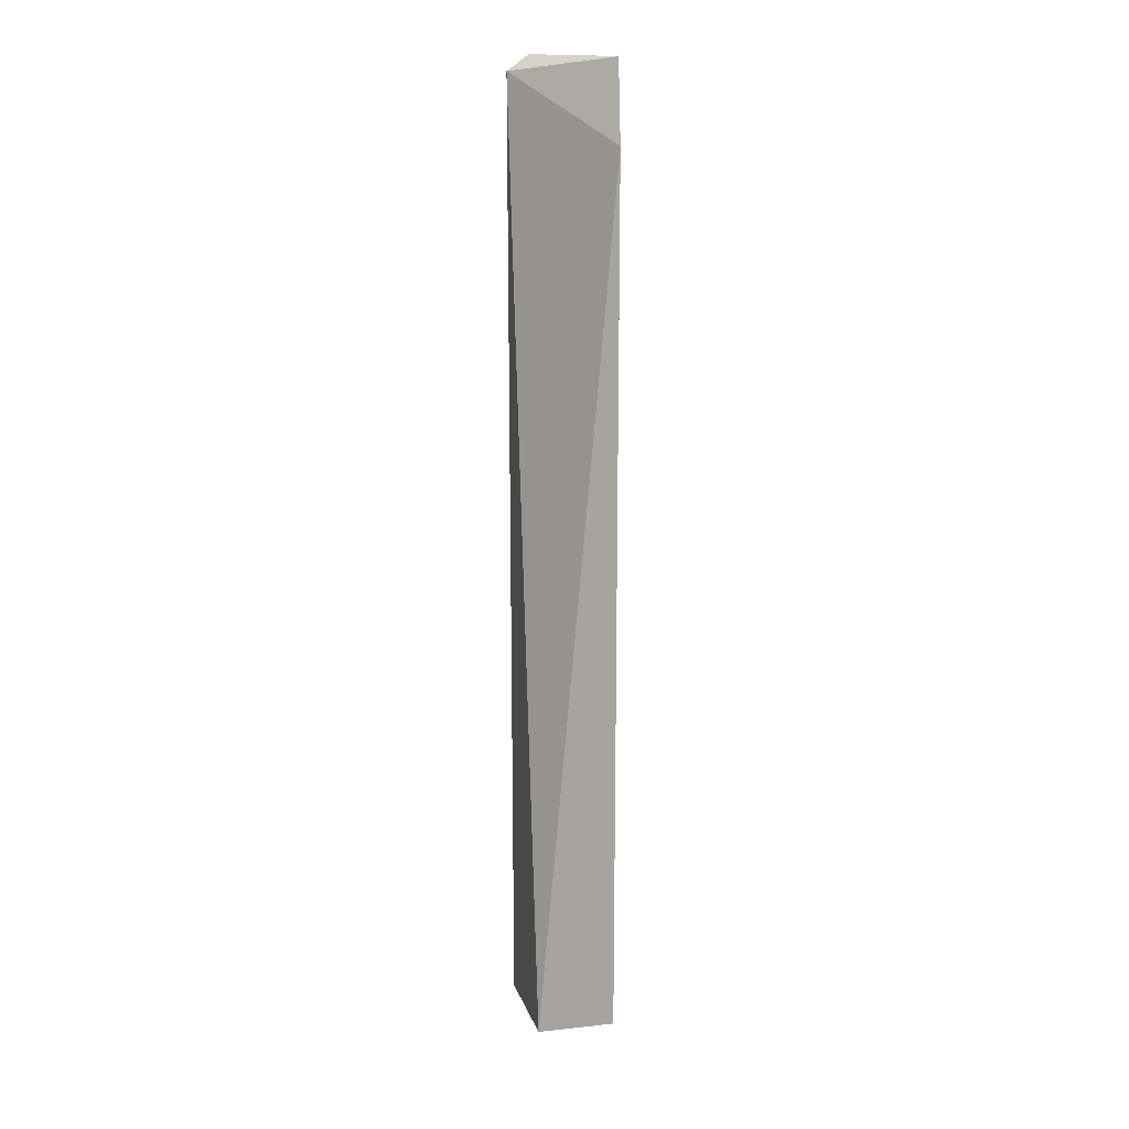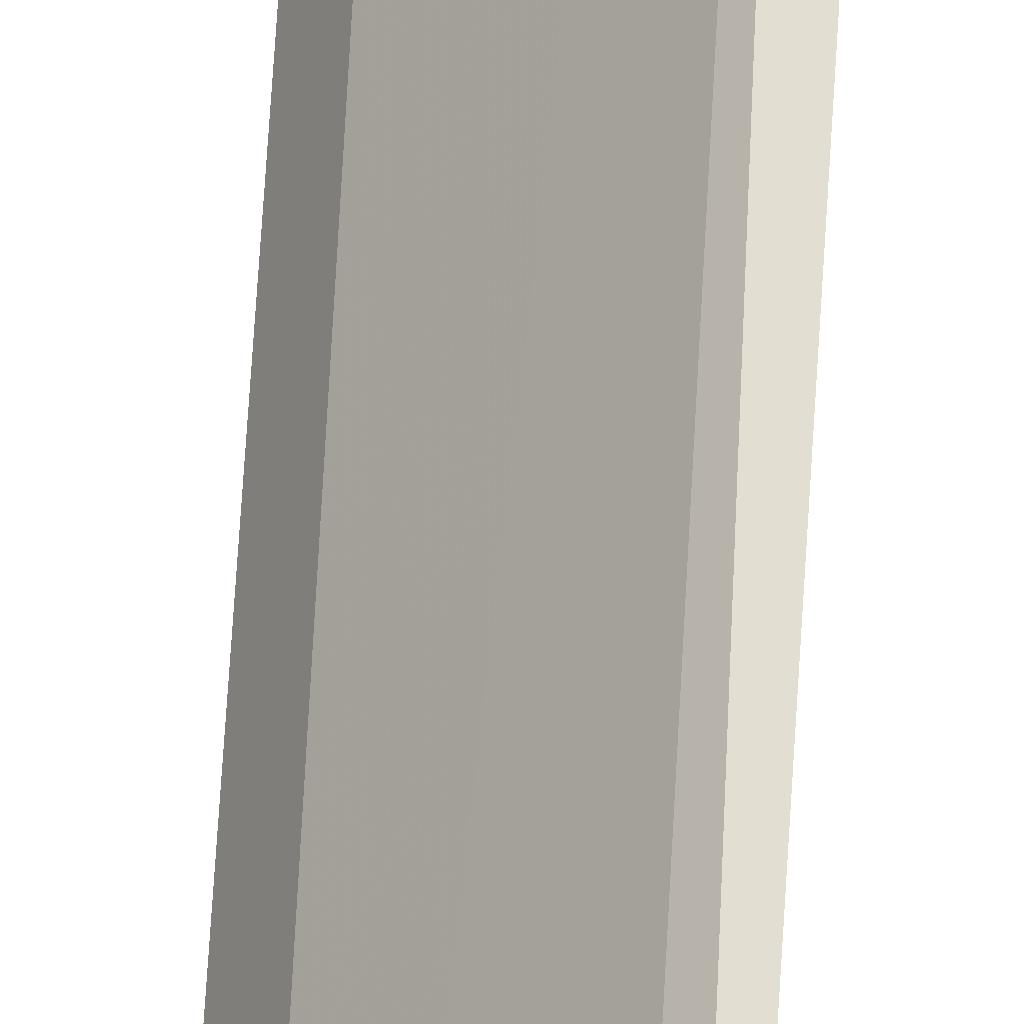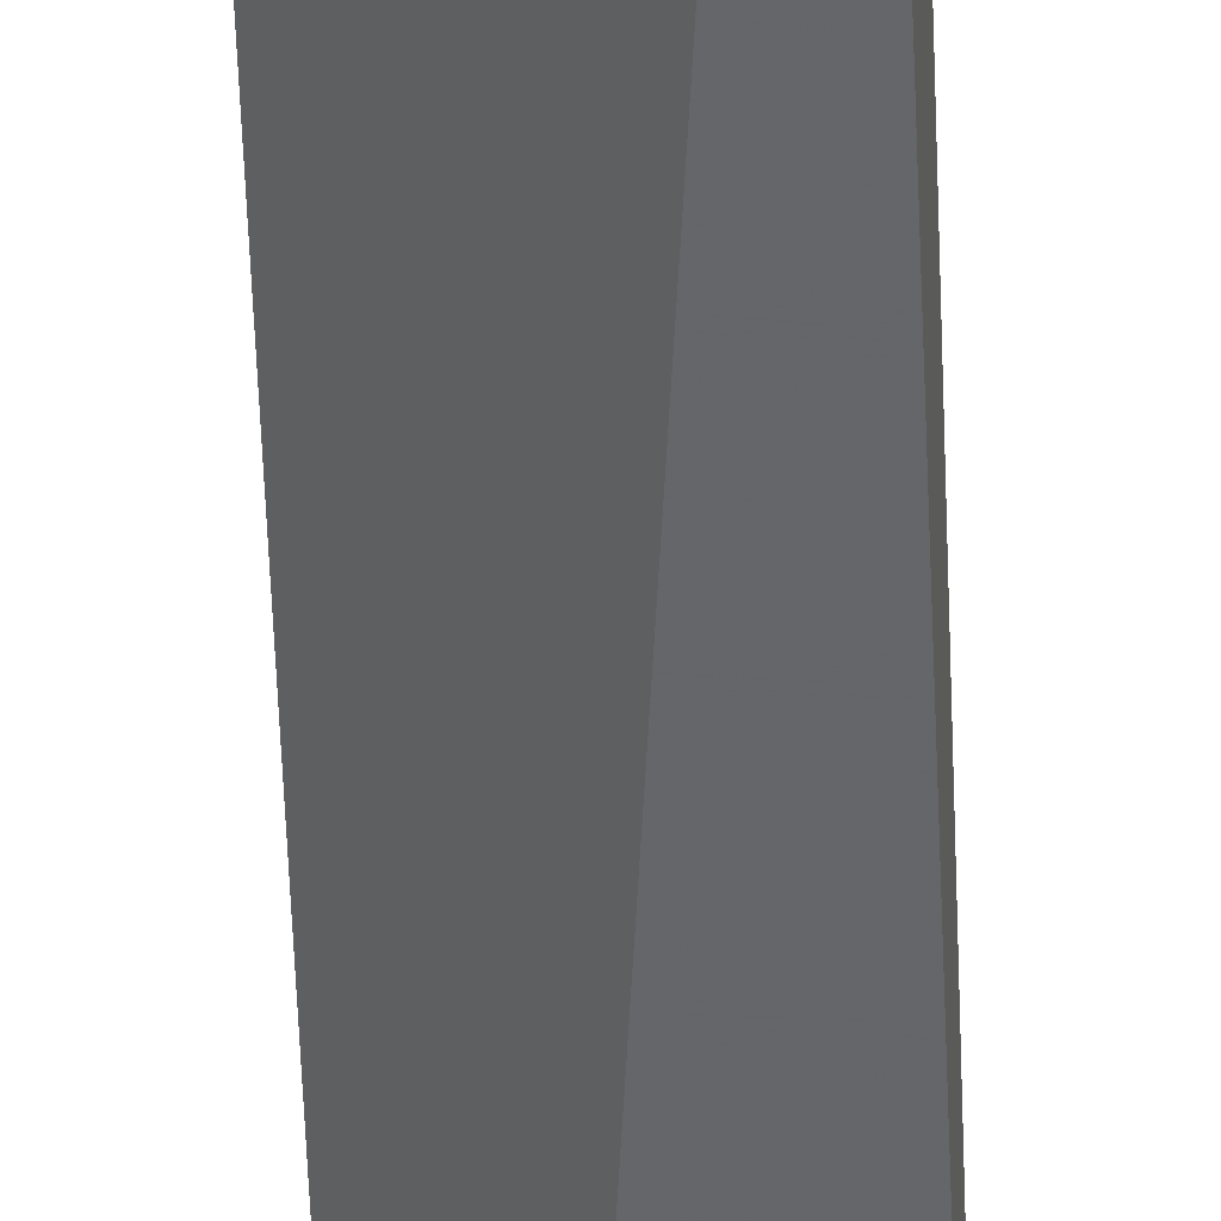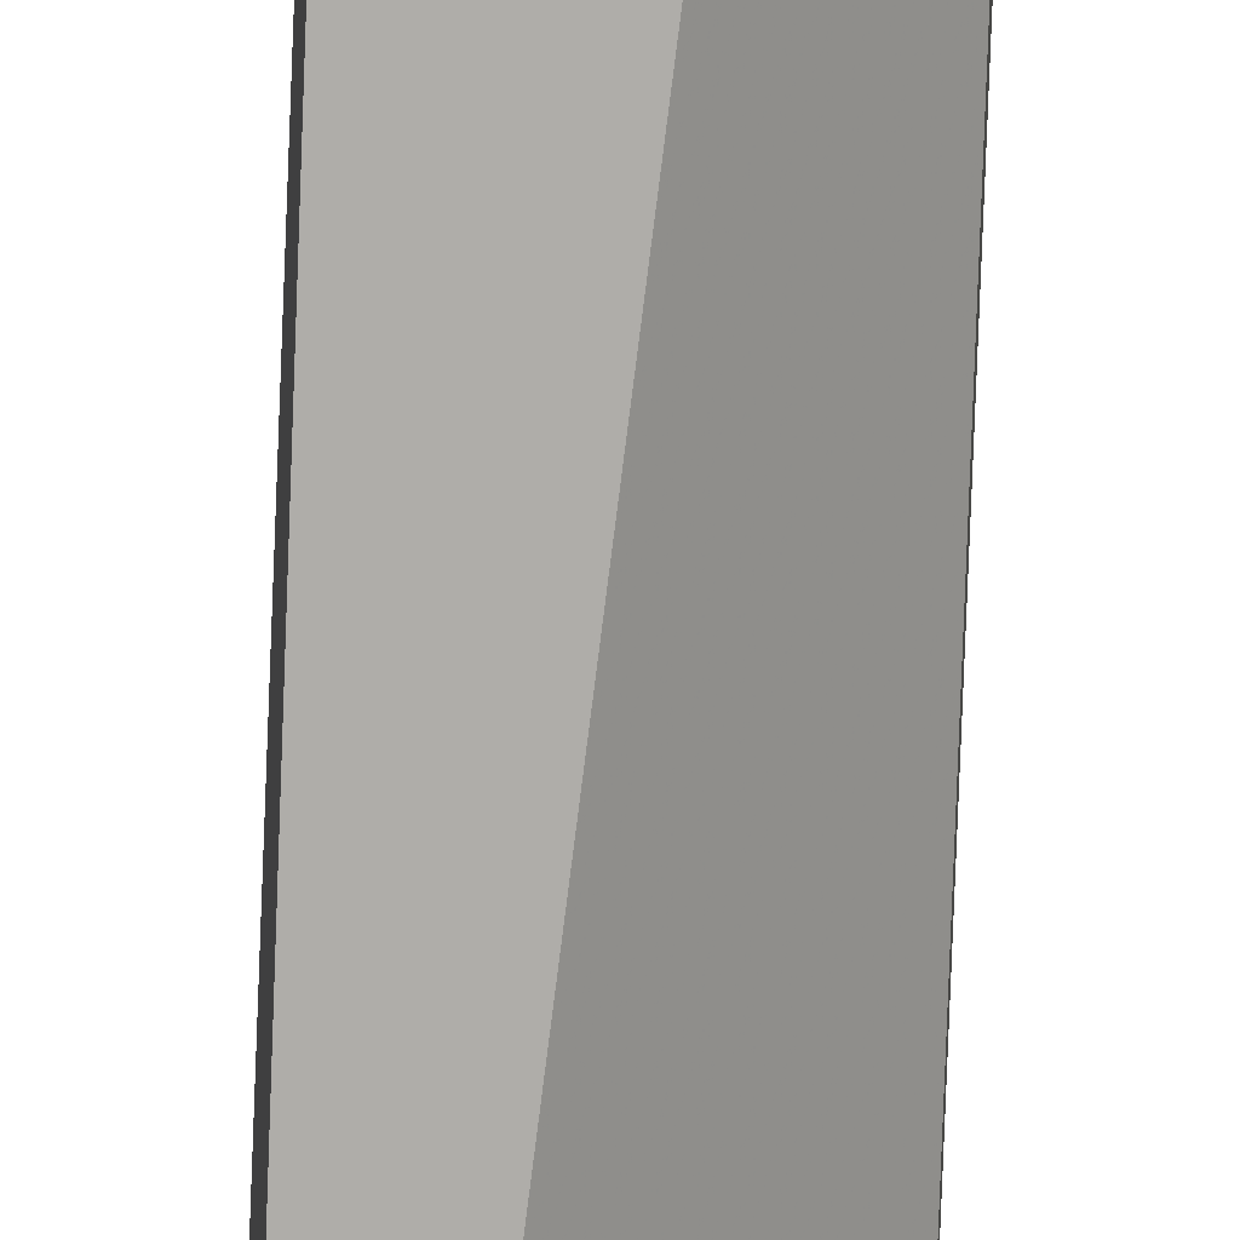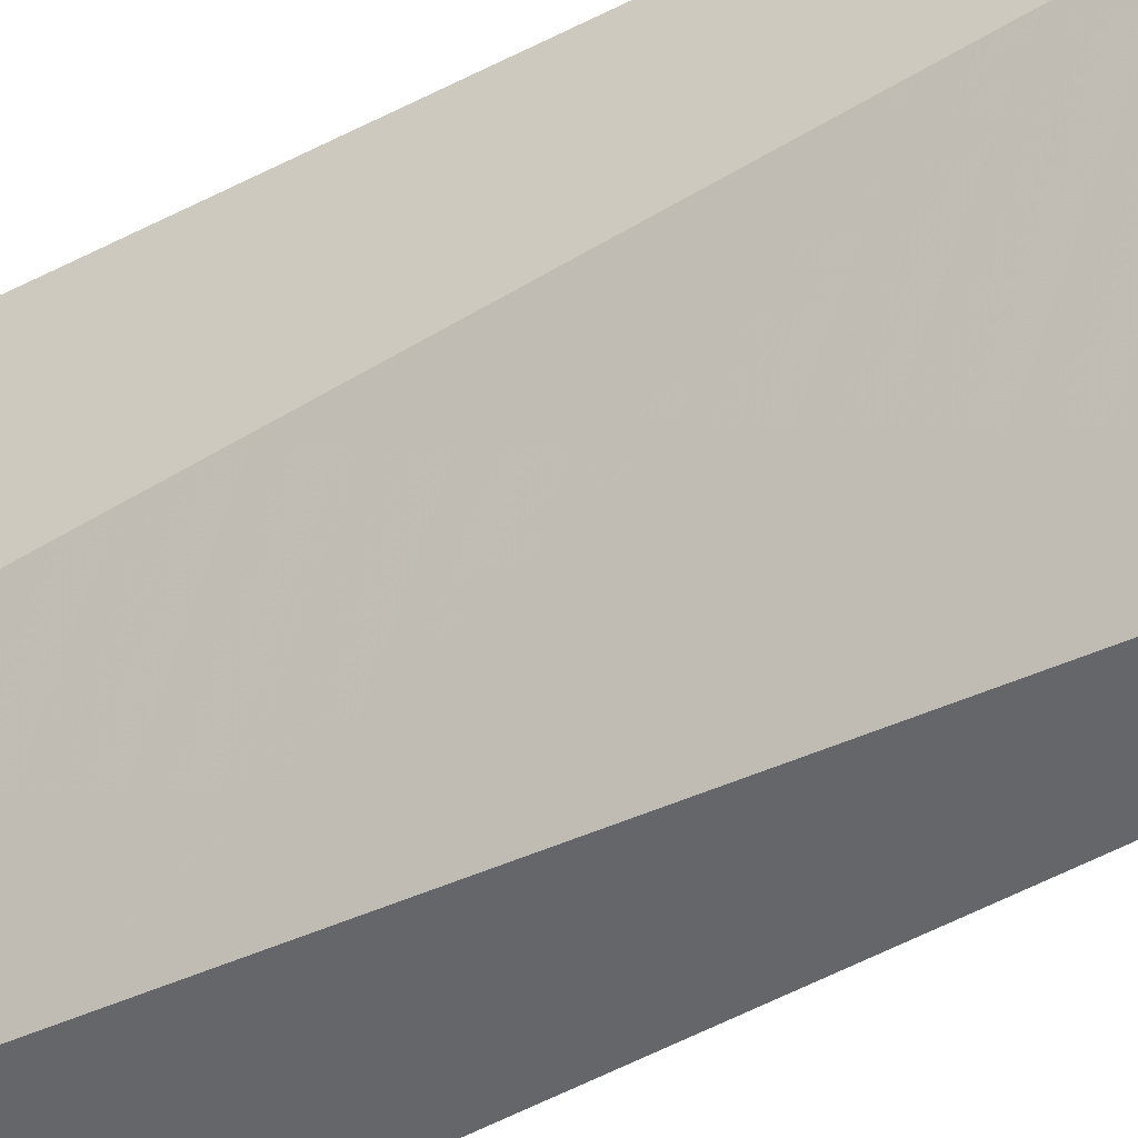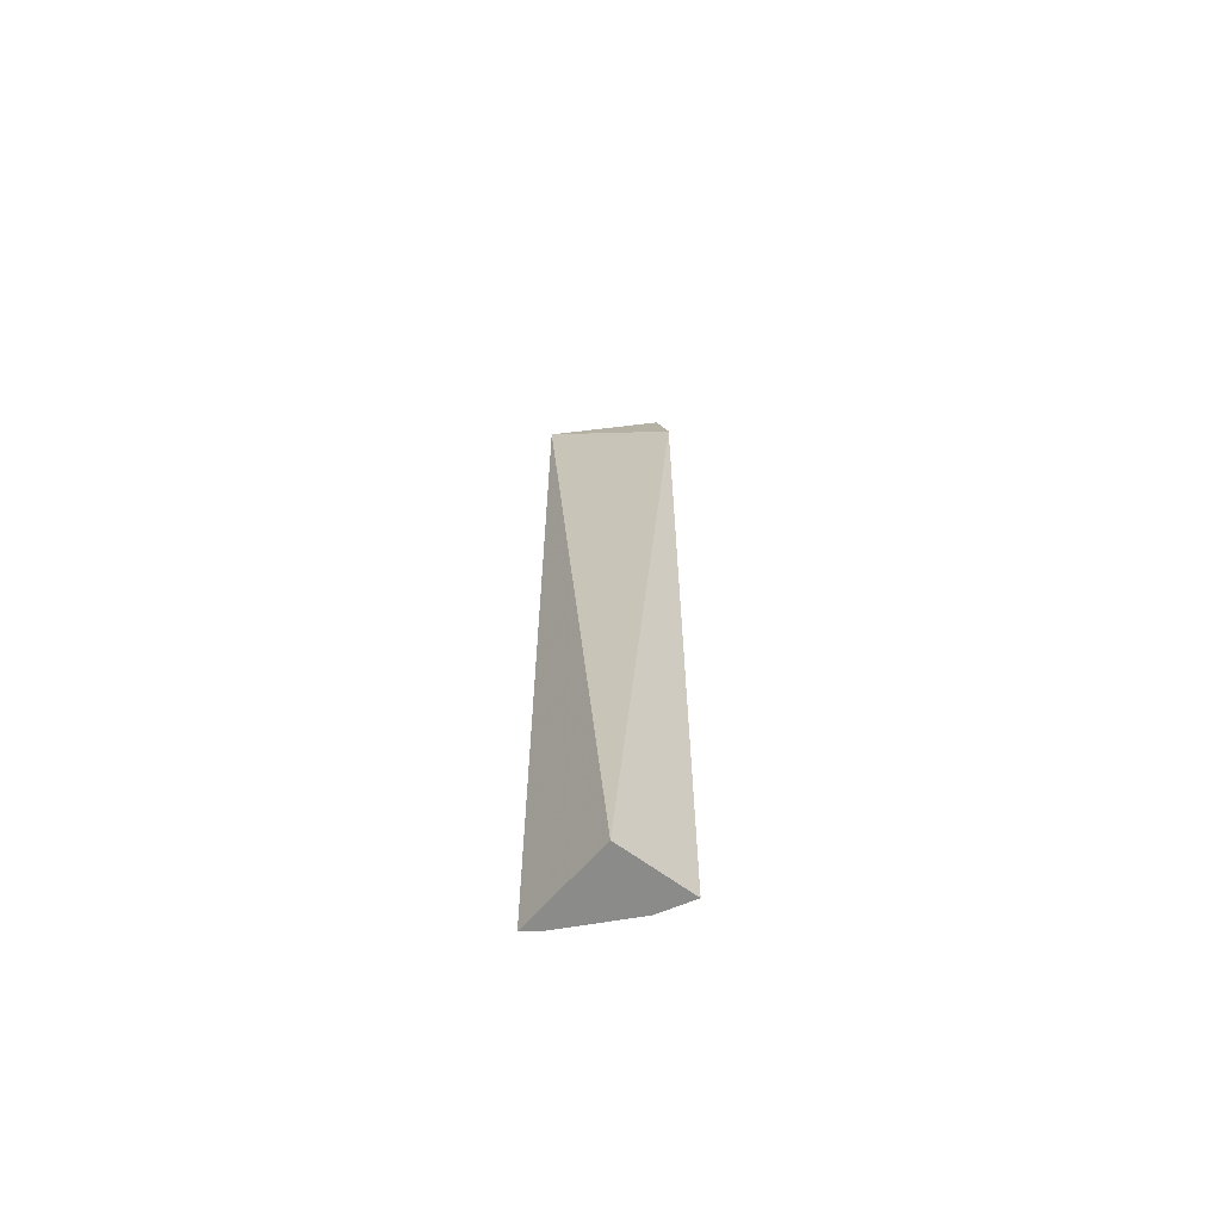
<metadata>
{"format":"obj","ext":"obj","renderer":"f3d","projection":"perspective","resolution":1024,"background":"white","views":[{"elev":16.6,"azim":-13.8,"up":"+Z"},{"elev":67.8,"azim":-176.3,"up":"+Y"},{"elev":-51.9,"azim":2.2,"up":"+Y"},{"elev":-77.2,"azim":177.9,"up":"+Y"},{"elev":-50.6,"azim":-59.6,"up":"+Y"},{"elev":-63.7,"azim":-38.6,"up":"+Z"}]}
</metadata>
<code>
v 0.1572 0.06511 0.1439
v 0.1572 0.06511 -0.5
v 0.1536 0.09311 0.2003
v 0.09741 0.1391 0.1894
v 0.1001 0.06659 -0.5
v 0.1065 0.1317 -0.5
v 0.1599 0.08133 0.2003
v 0.1448 0.08838 -0.5
v 0.1128 0.1394 0.2003
v 0.09741 0.1391 -0.5
f 5 2 1
f 5 1 4
f 6 2 5
f 7 4 1
f 7 1 2
f 8 2 6
f 8 7 2
f 8 3 7
f 9 8 6
f 9 3 8
f 9 7 3
f 9 4 7
f 10 6 5
f 10 5 4
f 10 9 6
f 10 4 9

</code>
